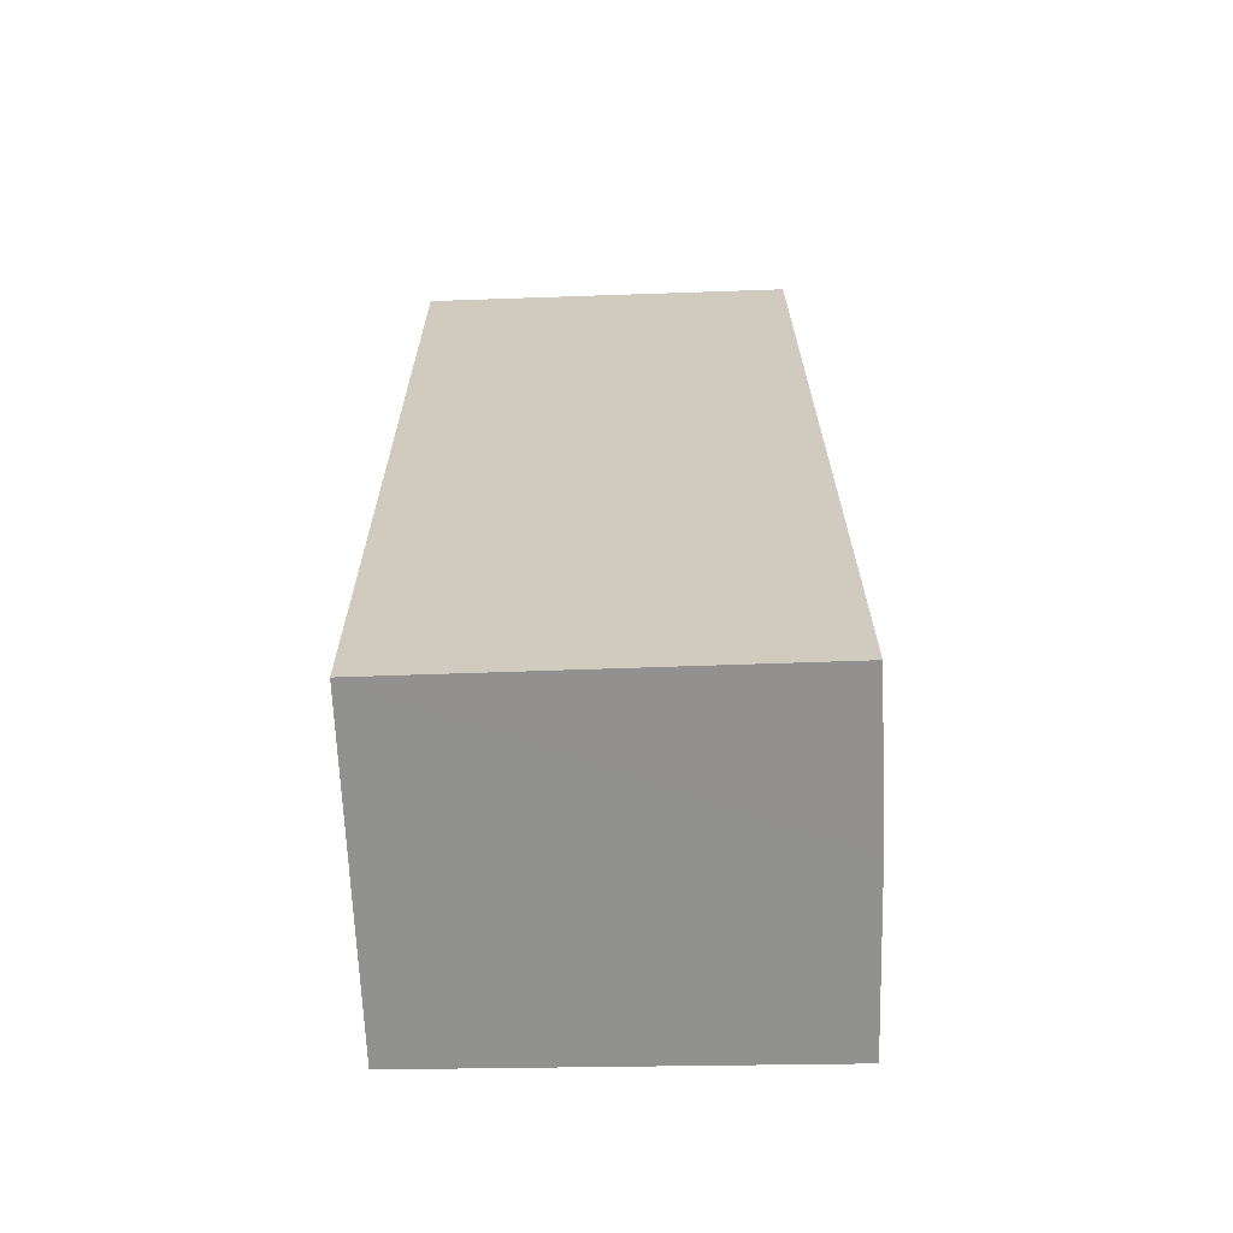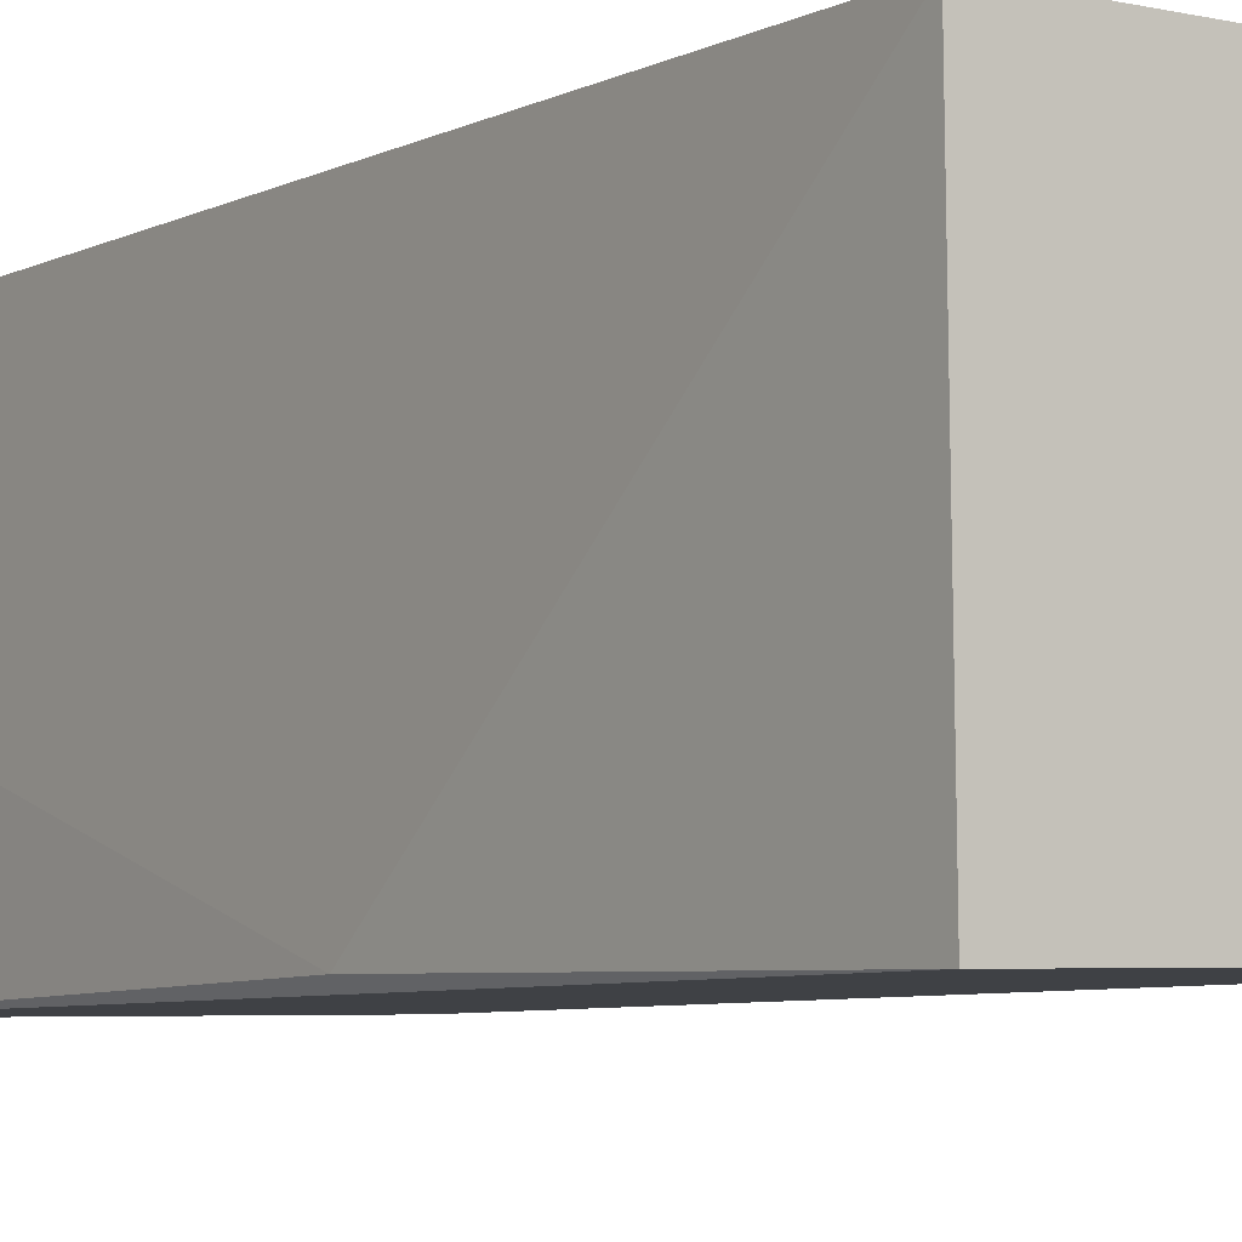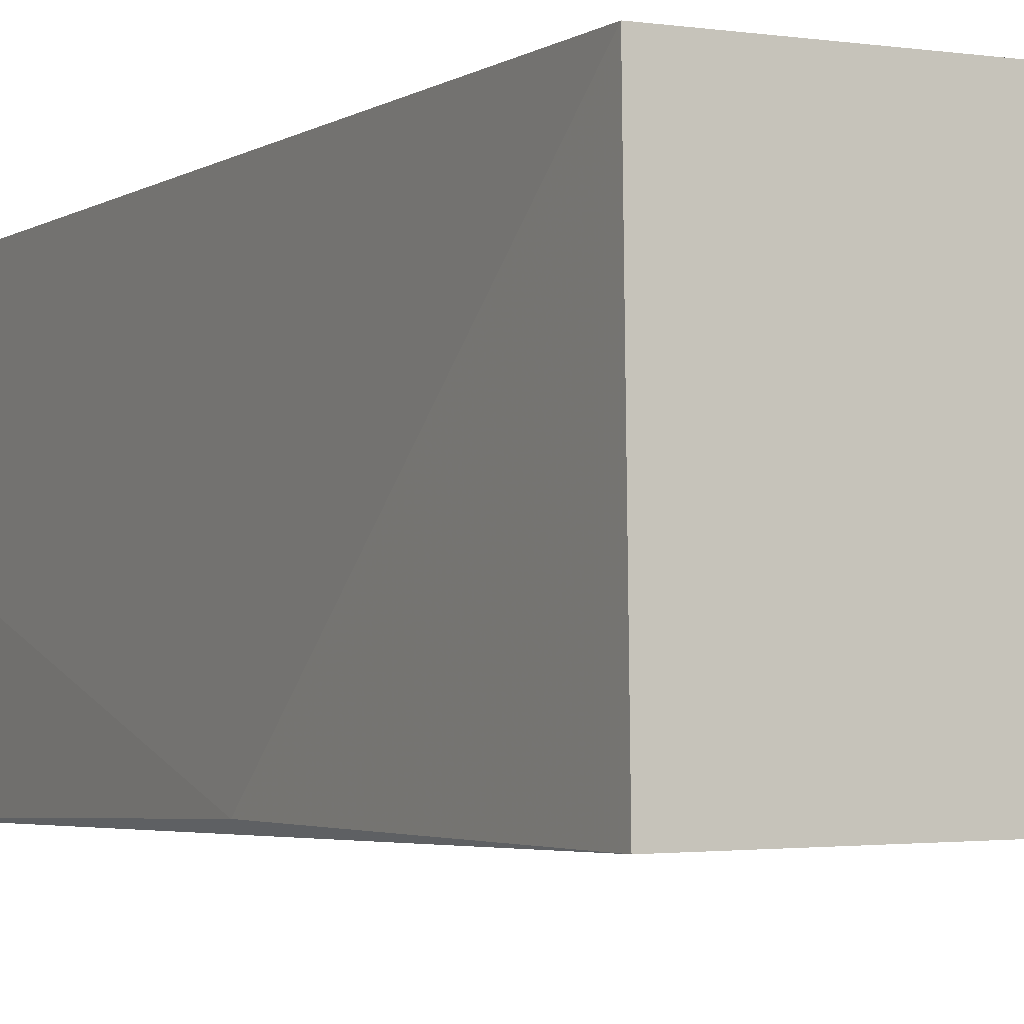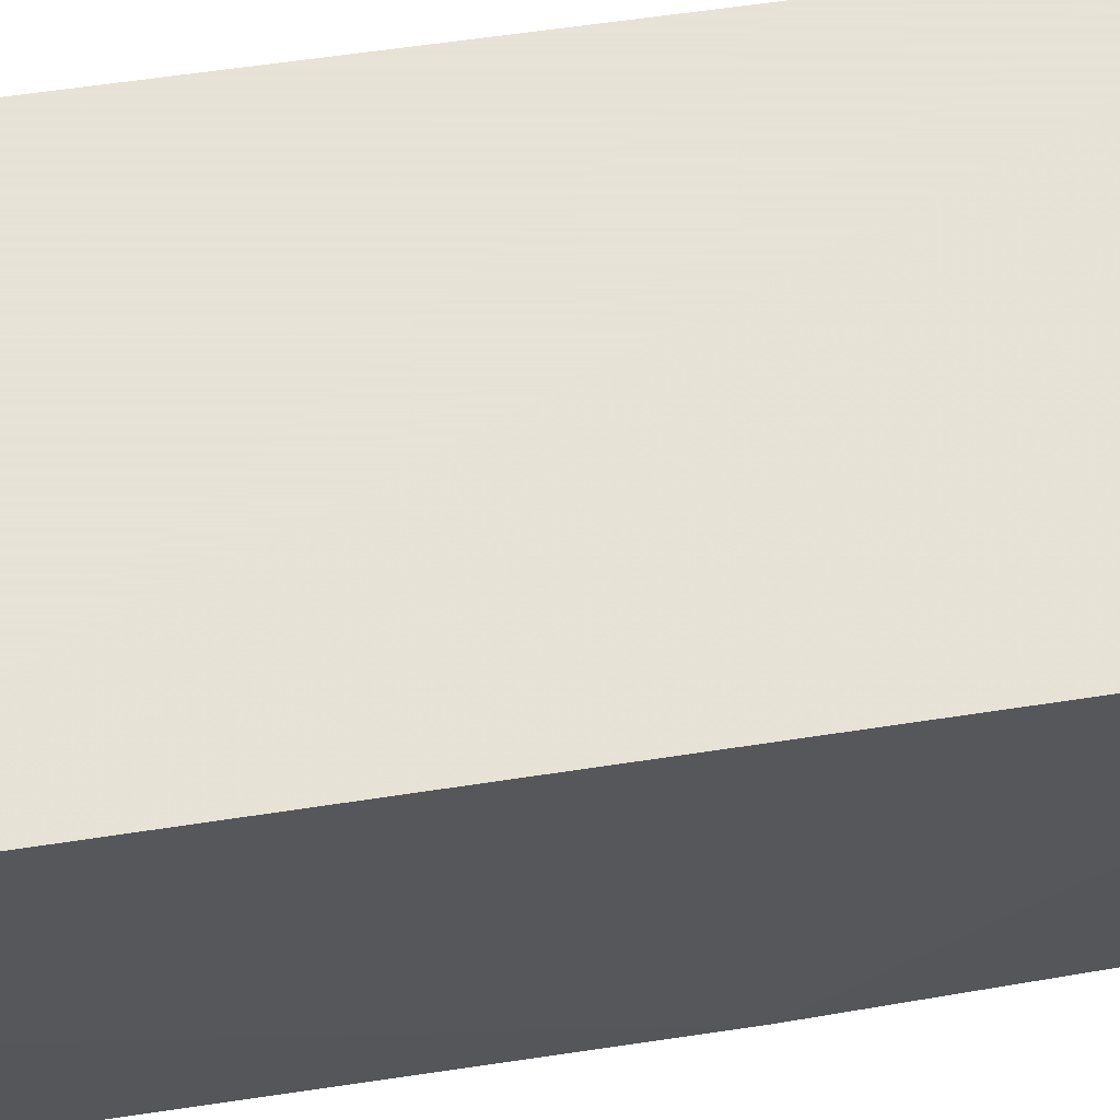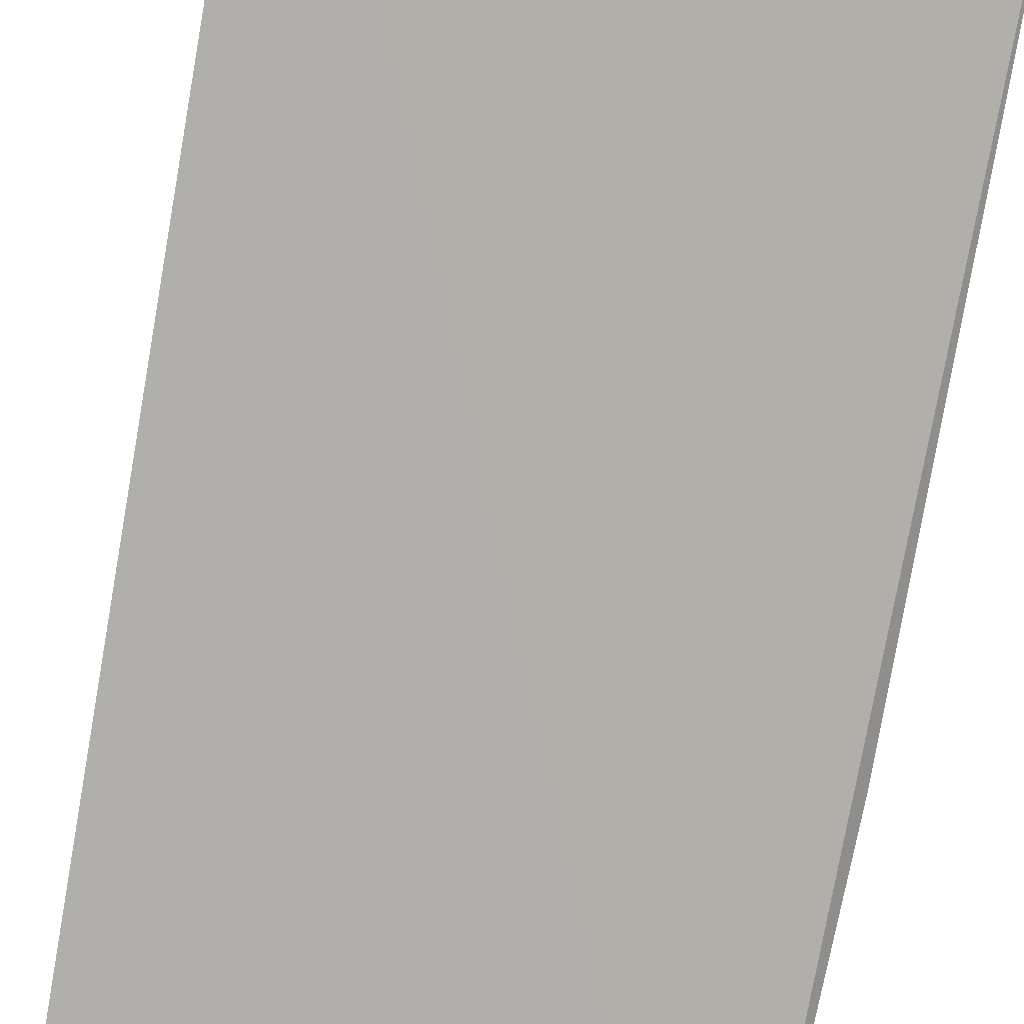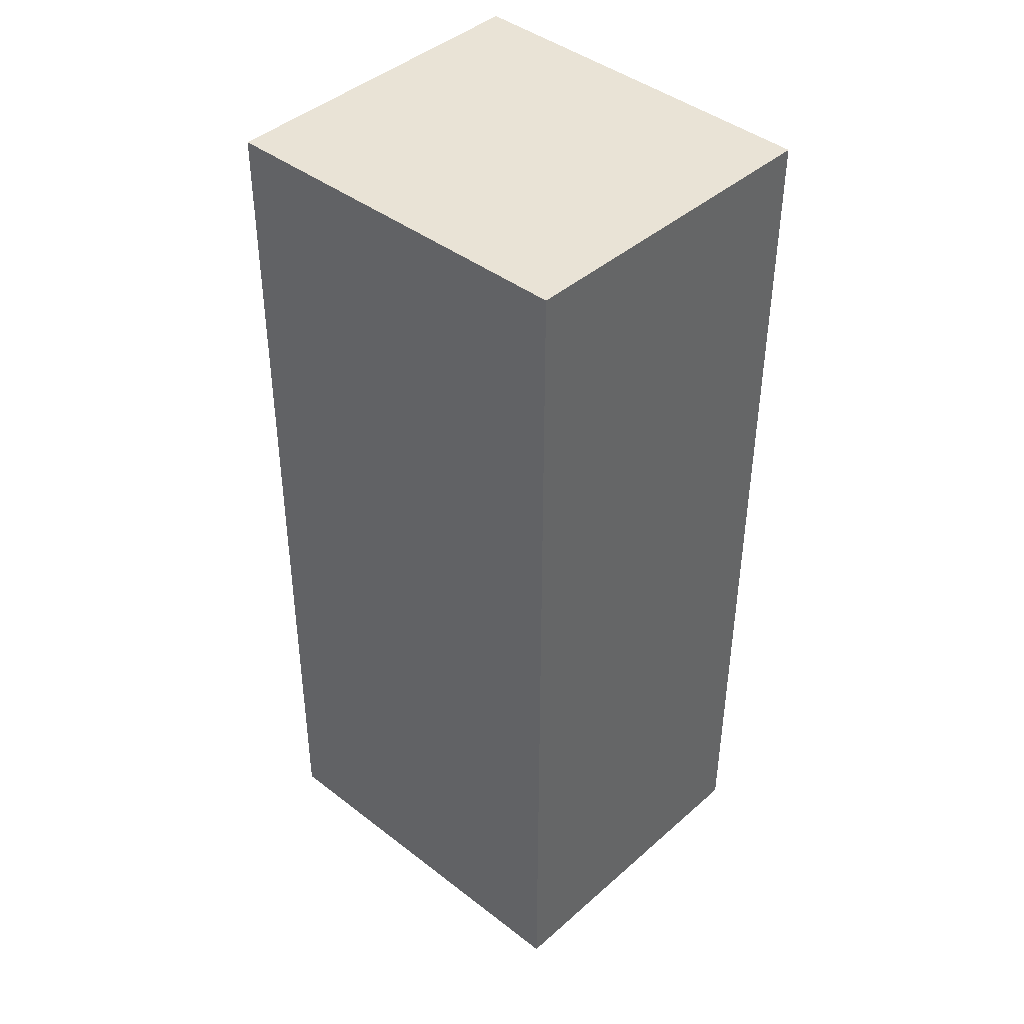
<metadata>
{"format":"obj","ext":"obj","renderer":"f3d","projection":"perspective","resolution":1024,"background":"white","views":[{"elev":-65.8,"azim":-178.0,"up":"+Z"},{"elev":-6.2,"azim":-34.2,"up":"+Y"},{"elev":-3.6,"azim":-26.7,"up":"+Y"},{"elev":62.8,"azim":-98.4,"up":"+Y"},{"elev":-77.9,"azim":170.2,"up":"+Y"},{"elev":42.3,"azim":43.7,"up":"+Z"}]}
</metadata>
<code>
v -0.1692 -0.01736 0.1813
v -0.1693 -0.04353 0.1813
v -0.1693 -0.04351 0.1075
v -0.1998 -0.01736 0.1075
v -0.1992 -0.01737 0.1813
v -0.1999 -0.04409 0.1074
v -0.1692 -0.01736 0.1075
v -0.1989 -0.0442 0.1813
v -0.1999 -0.04352 0.1505
v -0.2 -0.02982 0.1075
f 5 2 1
f 5 1 4
f 7 4 1
f 7 3 6
f 7 1 2
f 7 2 3
f 8 6 3
f 8 3 2
f 8 2 5
f 9 8 5
f 9 6 8
f 10 7 6
f 10 4 7
f 10 6 9
f 10 9 5
f 10 5 4

</code>
